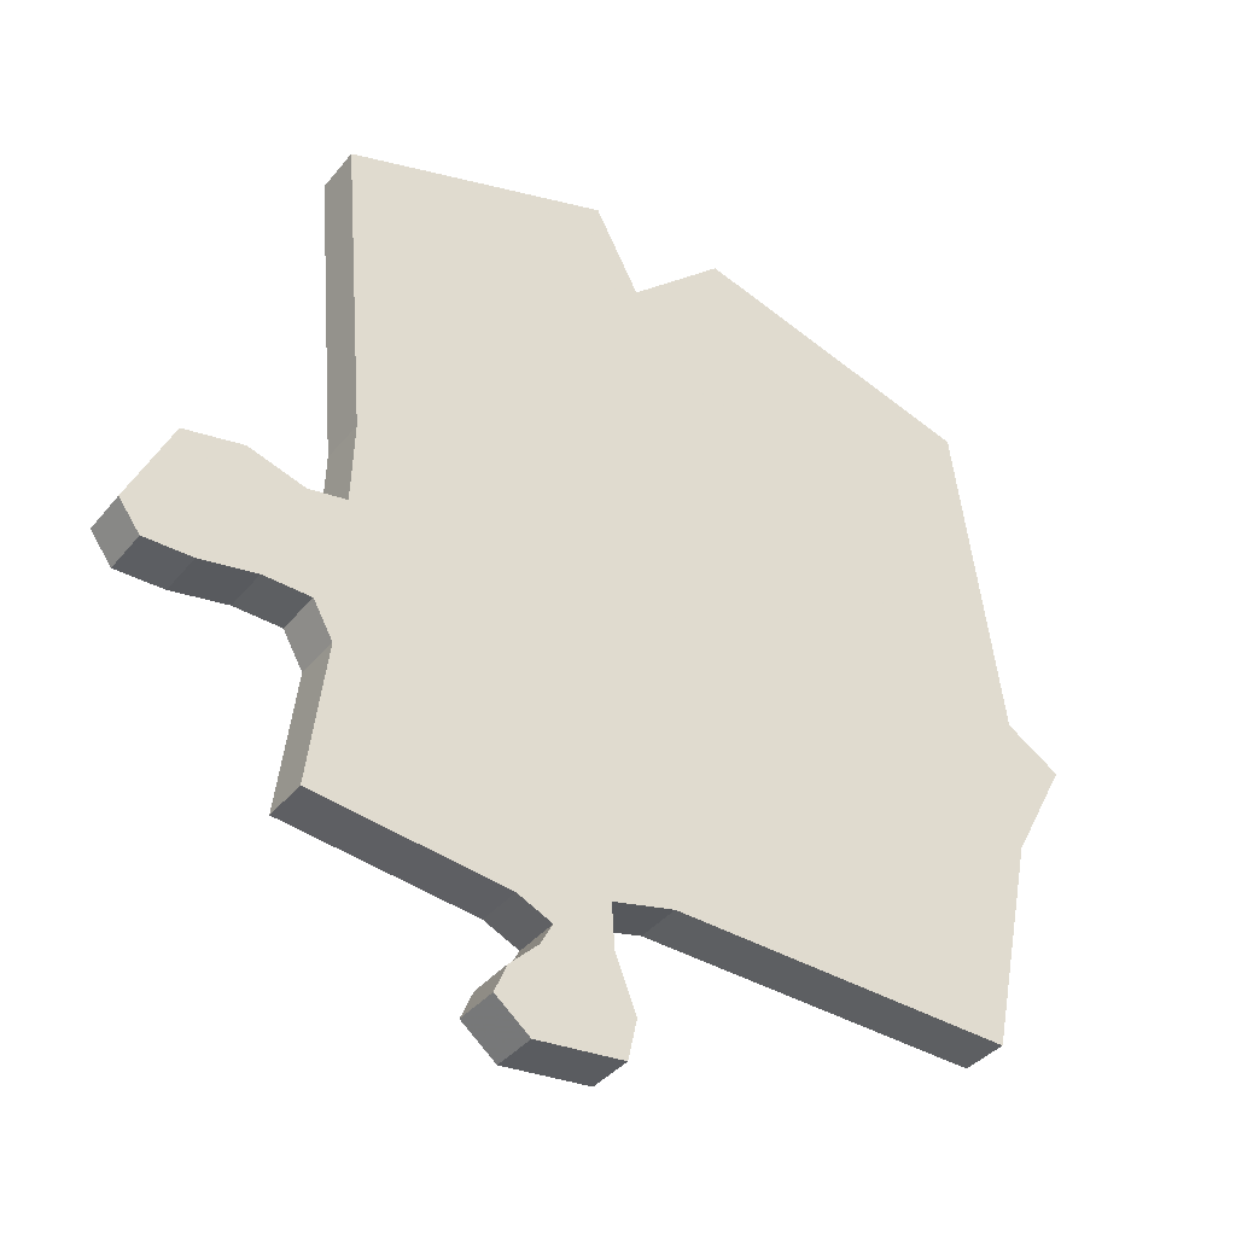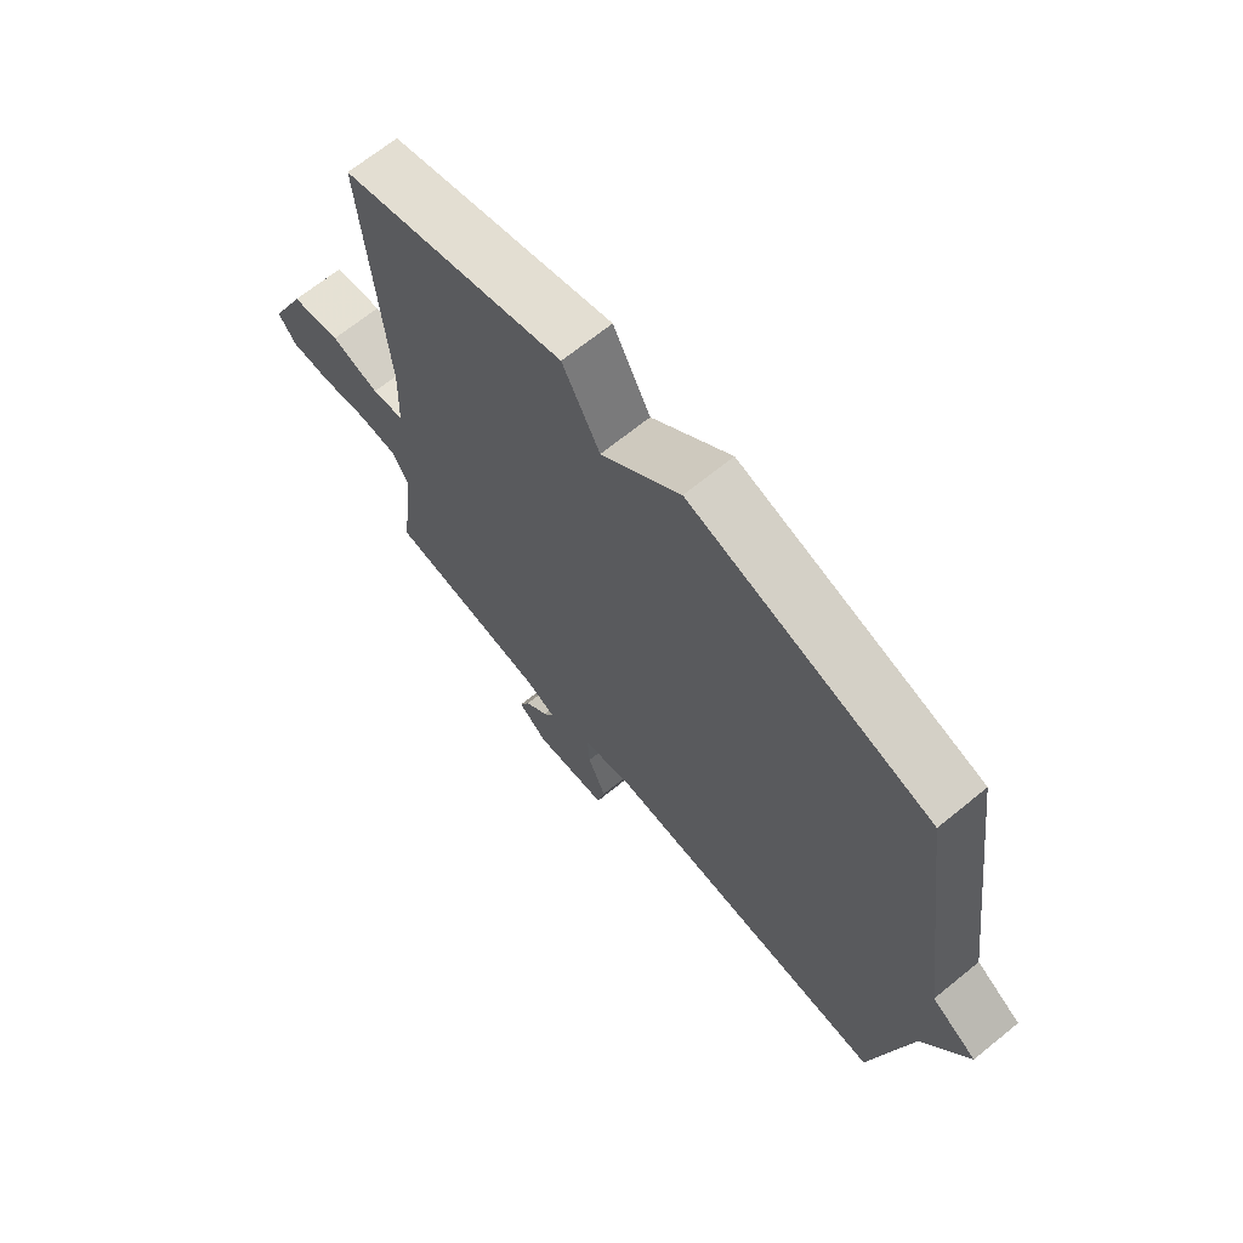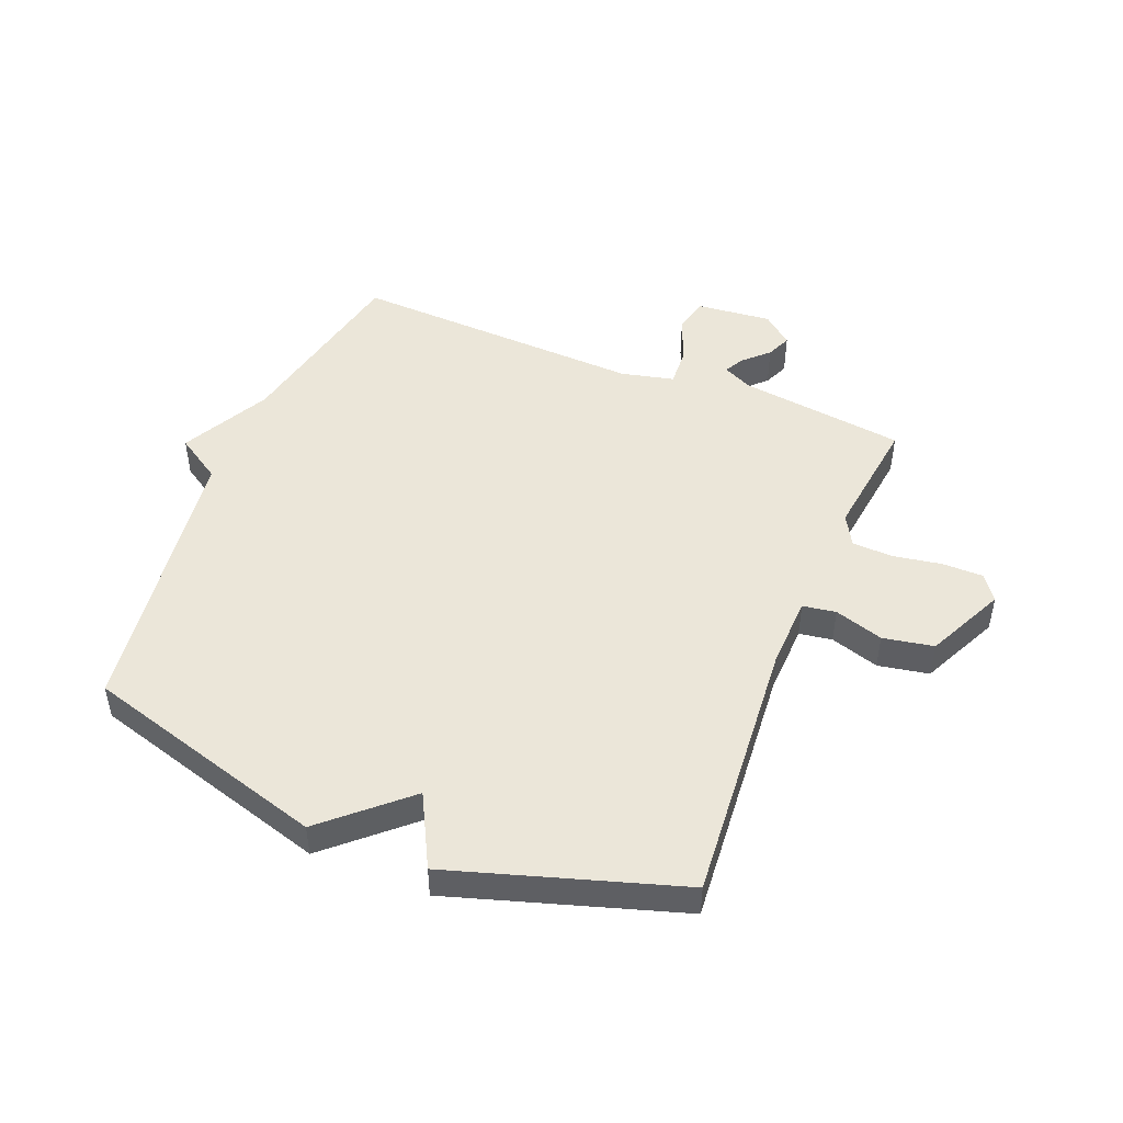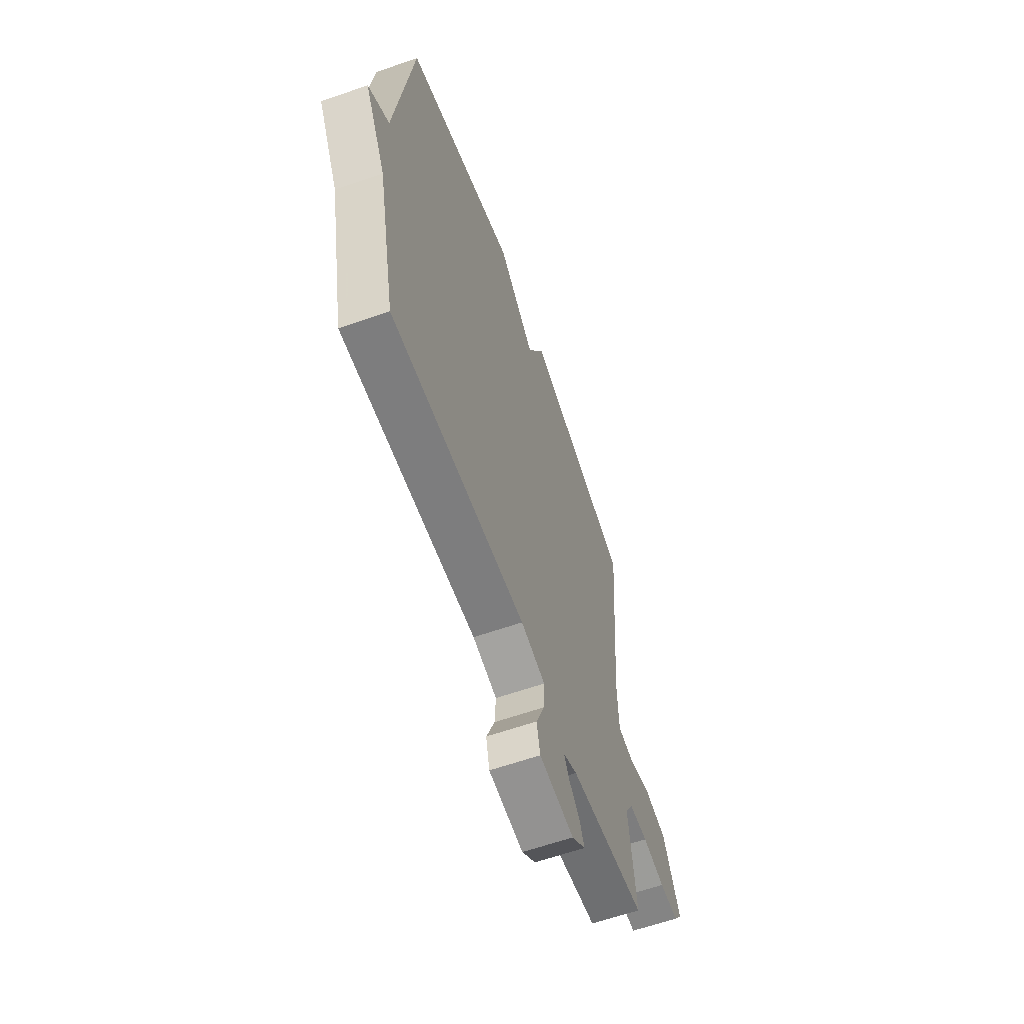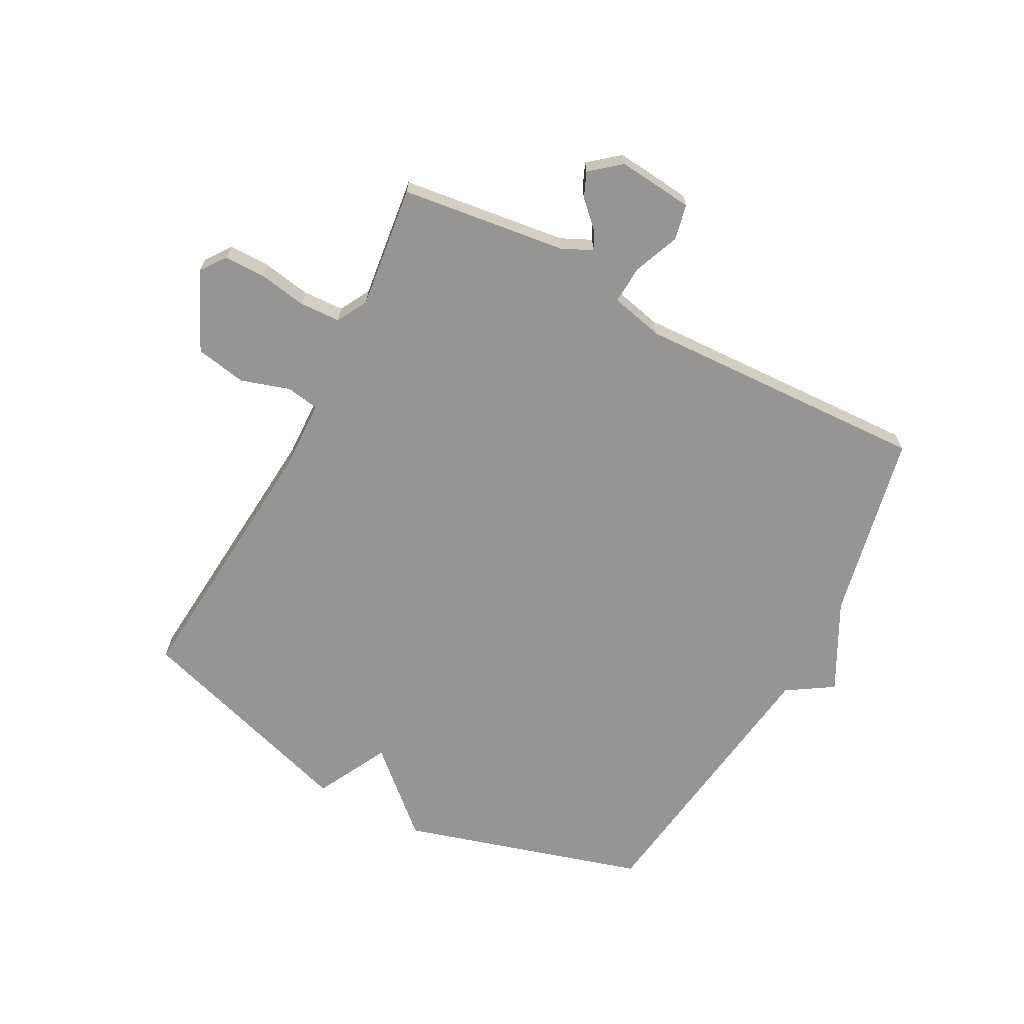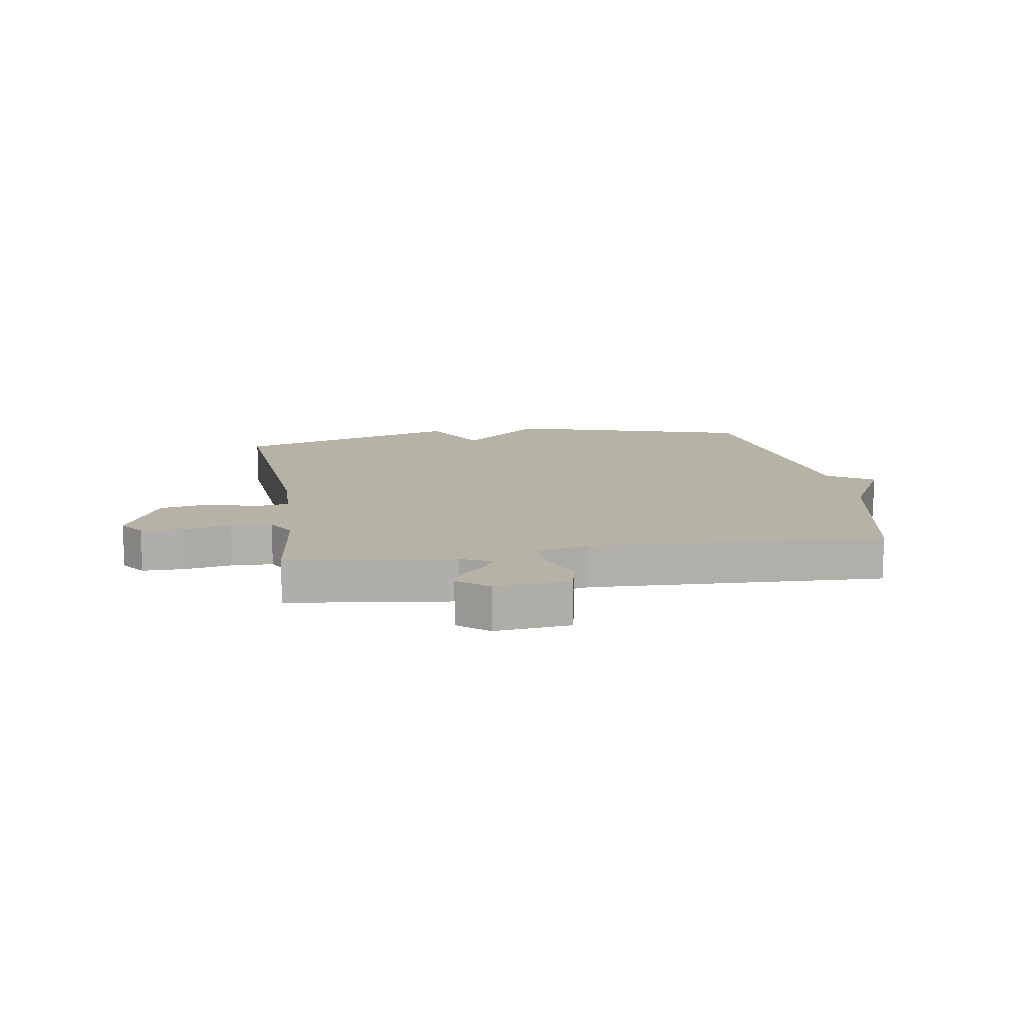
<metadata>
{"format":"obj","ext":"obj","renderer":"f3d","projection":"perspective","resolution":1024,"background":"white","views":[{"elev":-38.1,"azim":145.6,"up":"+Z"},{"elev":67.8,"azim":-129.2,"up":"+Z"},{"elev":48.0,"azim":22.0,"up":"+Y"},{"elev":-61.3,"azim":-70.4,"up":"+Z"},{"elev":-67.5,"azim":152.0,"up":"+Y"},{"elev":12.4,"azim":170.9,"up":"+Y"}]}
</metadata>
<code>
v -0.5 0.07 0.5
v -0.087 0.07 0.621
v 0.049 0.07 0.498
v 0.113 0.07 0.621
v 0.5 0.07 0.5
v 0.463 0.07 0.045
v 0.467 0.07 -0.075
v 0.523 0.07 -0.084
v 0.606 0.07 -0.058
v 0.692 0.07 -0.074
v 0.755 0.07 -0.207
v 0.724 0.07 -0.25
v 0.654 0.07 -0.25
v 0.572 0.07 -0.236
v 0.503 0.07 -0.239
v 0.474 0.07 -0.291
v 0.5 0.07 -0.5
v 0.219 0.07 -0.536
v 0.168 0.07 -0.56
v 0.186 0.07 -0.593
v 0.227 0.07 -0.633
v 0.245 0.07 -0.675
v 0.194 0.07 -0.717
v 0.066 0.07 -0.704
v 0.053 0.07 -0.644
v 0.084 0.07 -0.566
v 0.088 0.07 -0.501
v -0.002 0.07 -0.48
v -0.5 0.07 -0.5
v -0.566 0.07 -0.181
v -0.644 0.07 -0.031
v -0.566 0.07 0.019
v -0.5 0 0.5
v -0.087 0 0.621
v 0.049 0 0.498
v 0.113 0 0.621
v 0.5 0 0.5
v 0.463 0 0.045
v 0.467 0 -0.075
v 0.523 0 -0.084
v 0.606 0 -0.058
v 0.692 0 -0.074
v 0.755 0 -0.207
v 0.724 0 -0.25
v 0.654 0 -0.25
v 0.572 0 -0.236
v 0.503 0 -0.239
v 0.474 0 -0.291
v 0.5 0 -0.5
v 0.219 0 -0.536
v 0.168 0 -0.56
v 0.186 0 -0.593
v 0.227 0 -0.633
v 0.245 0 -0.675
v 0.194 0 -0.717
v 0.066 0 -0.704
v 0.053 0 -0.644
v 0.084 0 -0.566
v 0.088 0 -0.501
v -0.002 0 -0.48
v -0.5 0 -0.5
v -0.566 0 -0.181
v -0.644 0 -0.031
v -0.566 0 0.019
f 30 31 32
f 1 2 3
f 32 1 3
f 30 32 3
f 29 30 3
f 28 29 3
f 4 5 6
f 3 4 6
f 28 3 6
f 27 28 6
f 26 27 6 7
f 24 25 26
f 23 24 26
f 22 23 26
f 21 22 26
f 20 21 26
f 19 20 26
f 26 7 8
f 19 26 8
f 18 19 8
f 16 17 18
f 15 16 18 8
f 9 10 11
f 8 9 11
f 15 8 11
f 14 15 11
f 11 12 13 14
f 64 63 62
f 35 34 33
f 35 33 64
f 35 64 62
f 35 62 61
f 35 61 60
f 38 37 36
f 38 36 35
f 38 35 60
f 38 60 59
f 39 38 59 58
f 58 57 56
f 58 56 55
f 58 55 54
f 58 54 53
f 58 53 52
f 58 52 51
f 40 39 58
f 40 58 51
f 40 51 50
f 50 49 48
f 40 50 48 47
f 43 42 41
f 43 41 40
f 43 40 47
f 43 47 46
f 46 45 44 43
f 1 33 34 2
f 2 34 35 3
f 3 35 36 4
f 4 36 37 5
f 5 37 38 6
f 6 38 39 7
f 7 39 40 8
f 8 40 41 9
f 9 41 42 10
f 10 42 43 11
f 11 43 44 12
f 12 44 45 13
f 13 45 46 14
f 14 46 47 15
f 15 47 48 16
f 16 48 49 17
f 17 49 50 18
f 18 50 51 19
f 19 51 52 20
f 20 52 53 21
f 21 53 54 22
f 22 54 55 23
f 23 55 56 24
f 24 56 57 25
f 25 57 58 26
f 26 58 59 27
f 27 59 60 28
f 28 60 61 29
f 29 61 62 30
f 30 62 63 31
f 31 63 64 32
f 32 64 33 1

</code>
